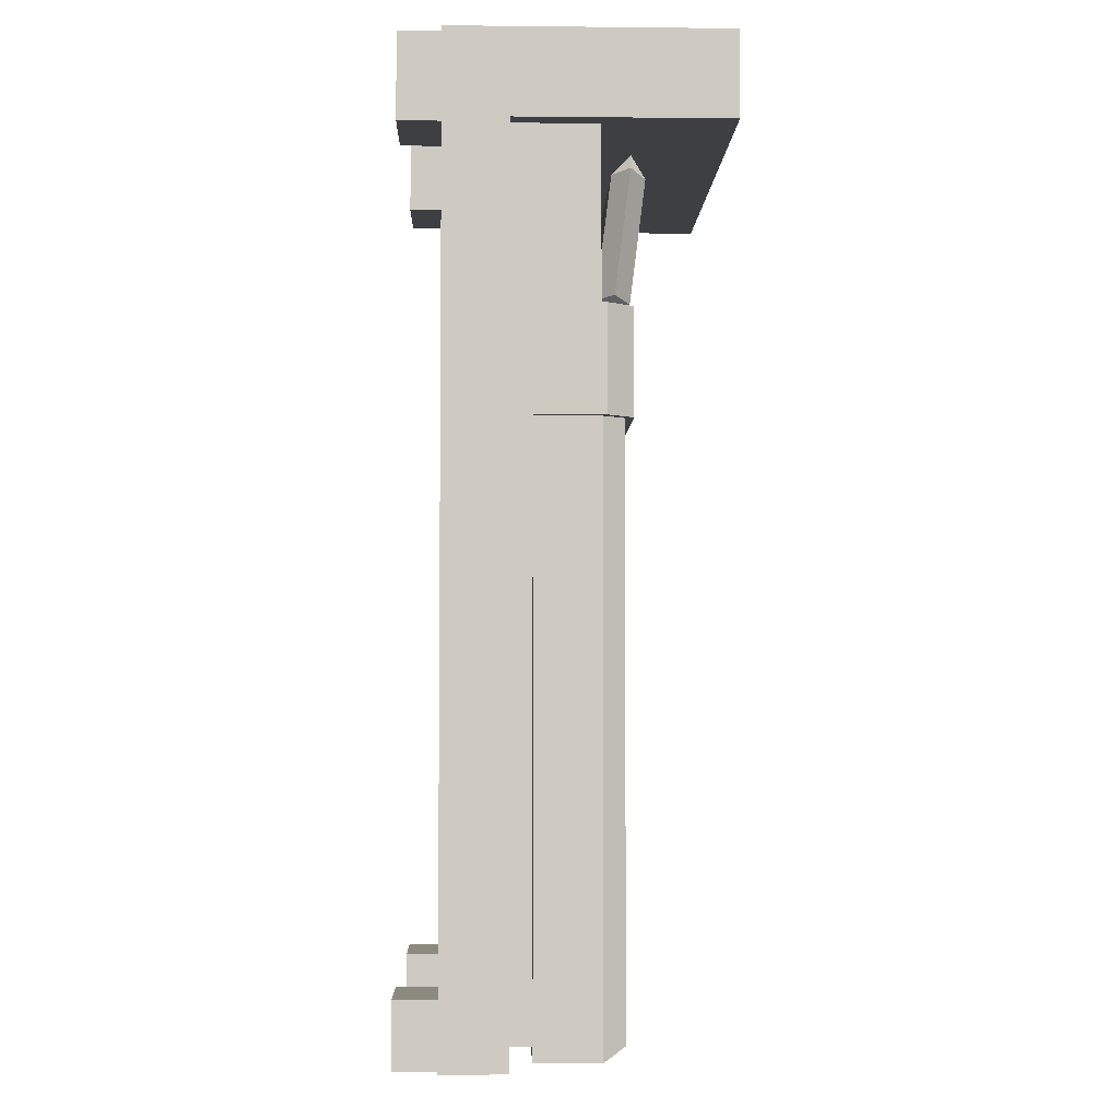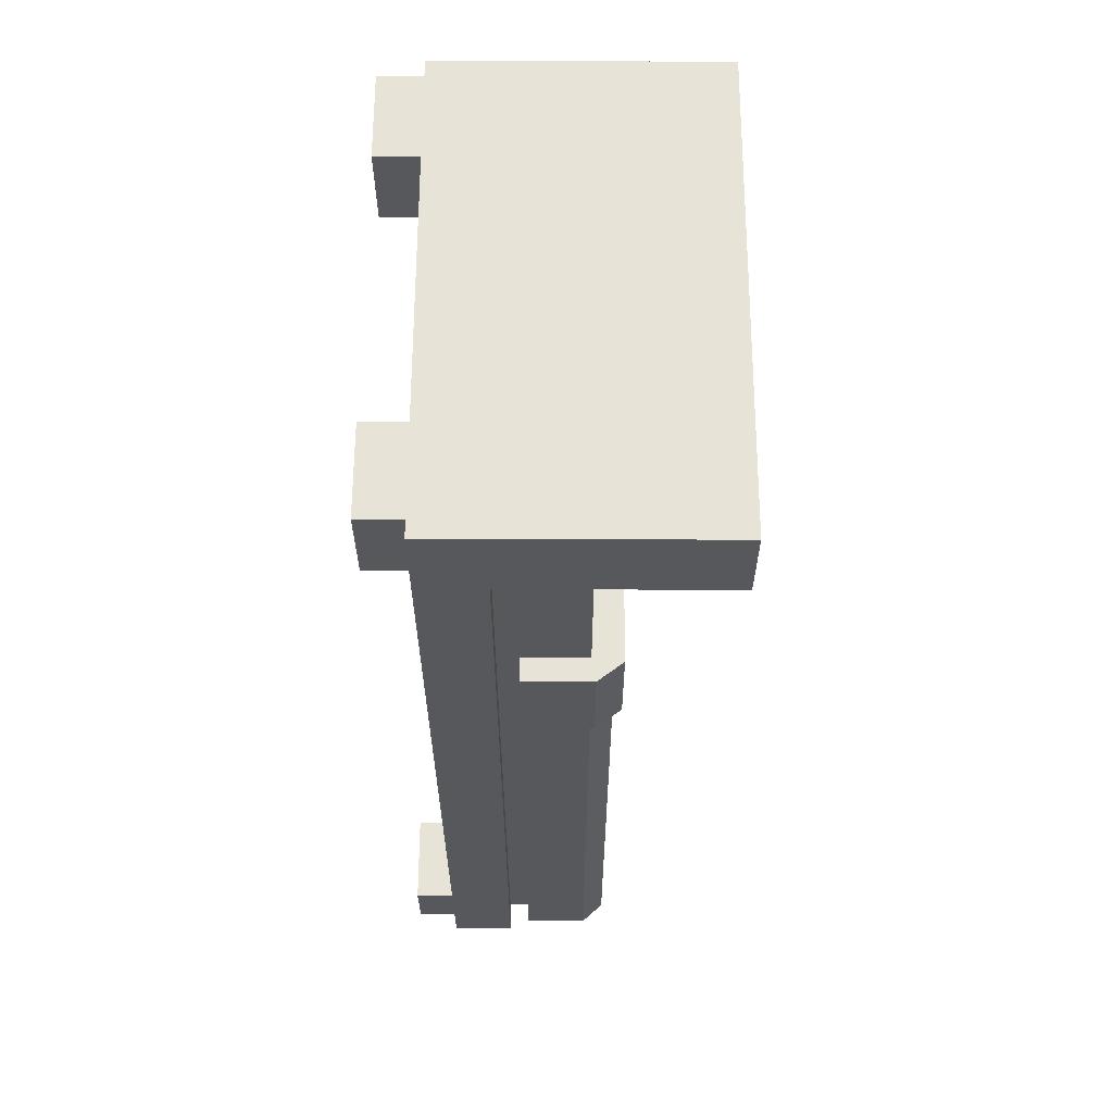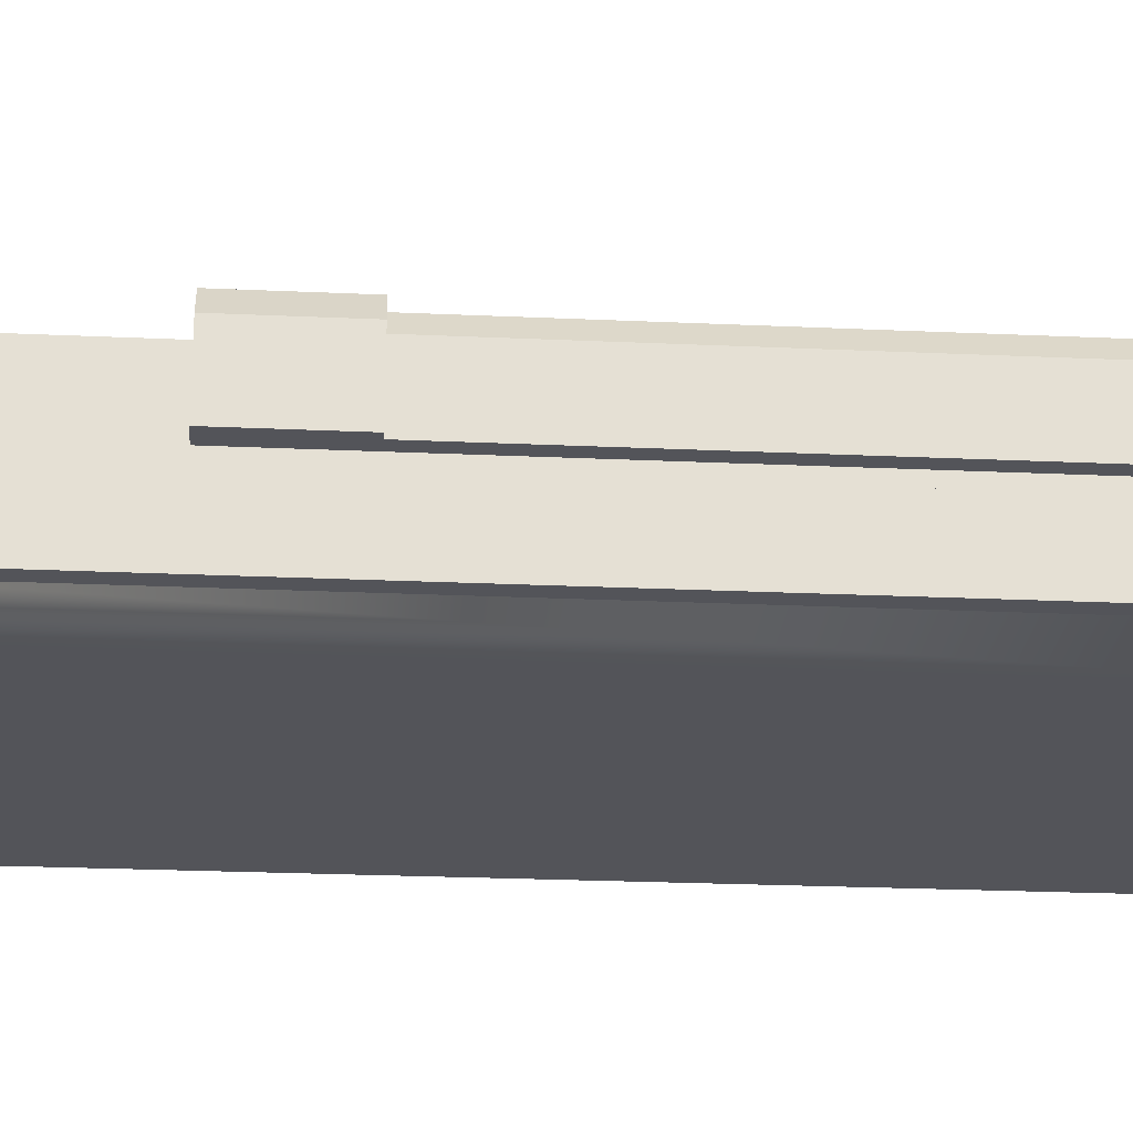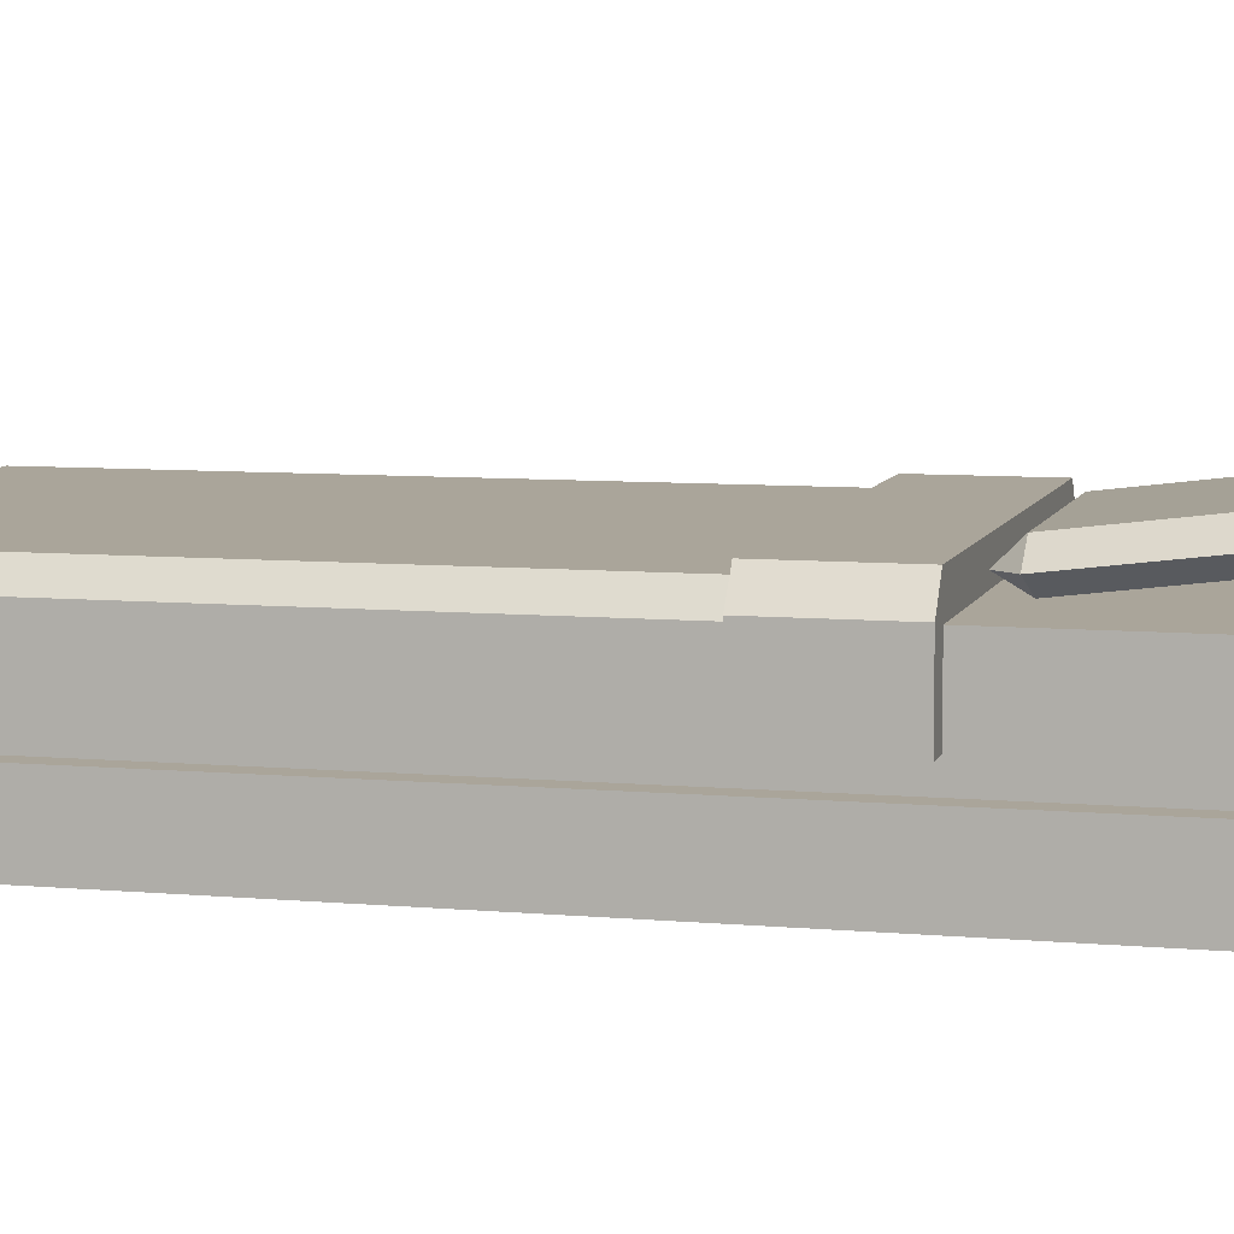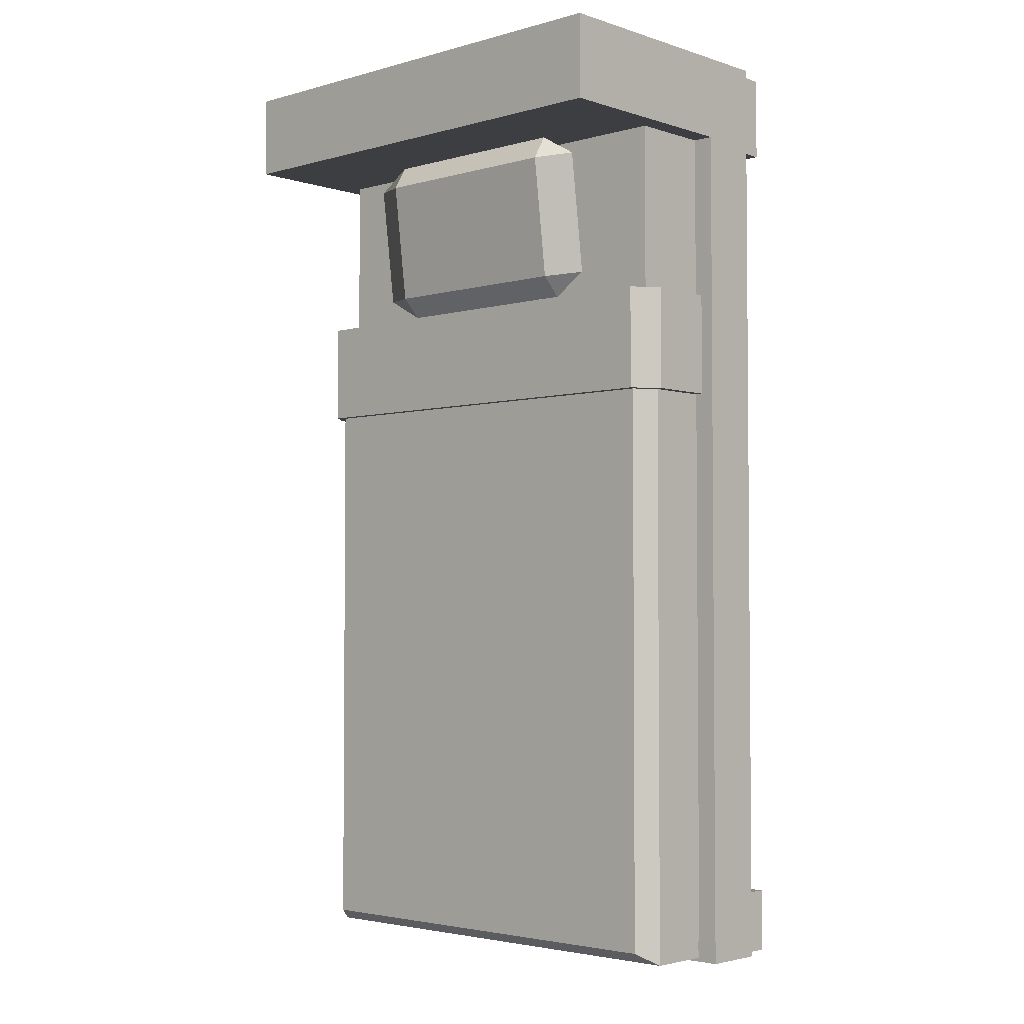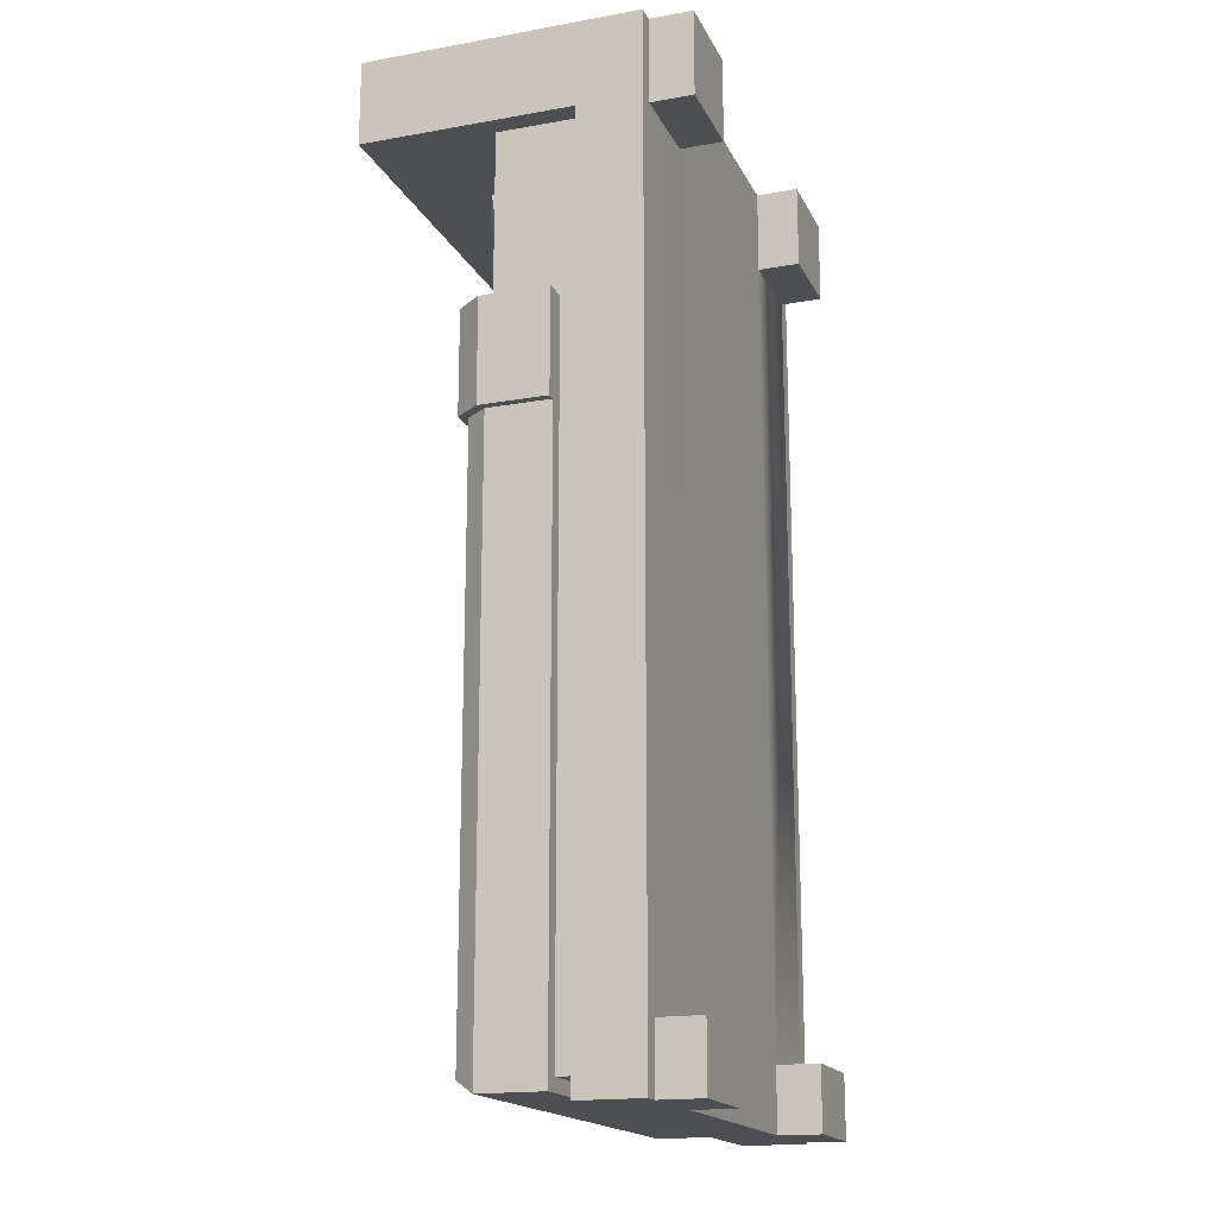
<metadata>
{"format":"obj","ext":"obj","renderer":"f3d","projection":"perspective","resolution":1024,"background":"white","views":[{"elev":-3.9,"azim":88.1,"up":"+Z"},{"elev":61.9,"azim":90.2,"up":"+Z"},{"elev":-23.7,"azim":85.6,"up":"+Y"},{"elev":7.6,"azim":-75.4,"up":"+Y"},{"elev":-3.2,"azim":-137.0,"up":"+Z"},{"elev":-17.5,"azim":-70.6,"up":"+Z"}]}
</metadata>
<code>
o bedSingle
v -7.424 1.8 0.2
v -7.424 1 0.2
v -7.424 1 8.2
v -7.424 1.8 8.2
v -3.304 1 0.2
v -3.304 1.8 8.2
v -3.304 1 8.2
v -3.104 1 8.2
v -3.104 1 0
v -7.624 1 0
v -7.624 1 8.2
v -7.624 3 8.2
v -3.104 3 8.2
v -7.624 0.4 0
v -7.624 0.4 9
v -7.624 3 9
v -3.104 0.4 0
v -3.264 0.4 0
v -4.104 0.4 0
v -6.624 0.4 0
v -7.464 0.4 0
v -3.104 0.4 9
v -3.264 0.4 0.6
v -3.264 0.4 9
v -3.264 0.4 8.2
v -4.104 0.4 0.6
v -4.104 0.4 8.2
v -4.104 0.4 9
v -6.624 0.4 0.6
v -6.624 0.4 9
v -6.624 0.4 8.2
v -7.464 0.4 0.6
v -7.464 0.4 8.2
v -7.464 0.4 9
v -3.104 3 9
v -4.104 0 0
v -3.264 0 0
v -3.264 -0 0.6
v -4.104 -0 0.6
v -6.624 0 0
v -6.624 -0 0.6
v -4.104 -0 8.2
v -4.104 -0 9
v -3.264 -0 8.2
v -3.264 -0 9
v -7.464 0 0
v -7.464 -0 0.6
v -6.624 -0 8.2
v -6.624 -0 9
v -7.464 -0 8.2
v -7.464 -0 9
v -3.304 1.8 6.573
v -7.424 1.8 6.573
v -3.304 1.8 0.2
v -3.304 2 0.2
v -3.16 1.8 0.07964
v -7.568 1.8 0.07964
v -7.424 2 0.2
v -7.424 1.2 5.595
v -7.568 1.2 5.595
v -7.568 1.2 0.07964
v -7.424 1.2 0.2
v -3.16 1.2 0.07964
v -3.304 1.2 0.2
v -3.16 1.2 5.595
v -3.304 1.2 5.595
v -3.304 1.2 6.573
v -7.424 1.2 6.573
v -3.16 1.8 5.595
v -3.304 2 5.595
v -7.424 2 5.595
v -7.568 1.8 5.595
v -3.264 2.08 6.573
v -7.464 2.08 6.573
v -7.648 1.2 6.573
v -7.648 1.84 6.573
v -3.08 1.2 6.573
v -3.08 1.84 6.573
v -7.648 1.2 5.595
v -3.264 2.08 5.595
v -7.464 2.08 5.595
v -7.648 1.84 5.595
v -3.08 1.2 5.595
v -3.08 1.84 5.595
v -6.39 2.117 6.799
v -6.39 2.266 7.974
v -4.378 2.266 7.974
v -4.378 2.117 6.799
v -4.378 1.948 8.014
v -6.39 1.948 8.014
v -6.39 1.8 6.839
v -4.378 1.8 6.839
v -4.378 2.133 8.2
v -6.39 2.133 8.2
v -4.024 1.959 6.819
v -4.024 2.107 7.994
v -6.39 1.933 6.613
v -4.378 1.933 6.613
v -6.744 2.107 7.994
v -6.744 1.959 6.819
f 1 2 3
f 3 4 1
f 5 54 6
f 6 7 5
f 6 54 1
f 1 4 6
f 54 5 2
f 2 1 54
f 52 73 74
f 74 53 52
f 74 68 53
f 74 75 68
f 74 76 75
f 73 52 67
f 73 67 77
f 77 78 73
f 60 75 79
f 75 60 59
f 59 68 75
f 74 73 80
f 80 81 74
f 81 82 76
f 76 74 81
f 82 79 75
f 75 76 82
f 77 83 84
f 84 78 77
f 78 84 80
f 80 73 78
f 84 83 65
f 65 69 84
f 69 80 84
f 69 70 80
f 70 81 80
f 70 71 81
f 71 72 81
f 72 82 81
f 72 60 82
f 60 79 82
f 77 67 66
f 66 65 77
f 65 83 77
f 85 86 87
f 87 88 85
f 89 90 91
f 91 92 89
f 93 94 90
f 90 89 93
f 86 94 93
f 93 87 86
f 95 96 89
f 89 92 95
f 97 85 88
f 88 98 97
f 99 86 85
f 85 100 99
f 91 90 99
f 99 100 91
f 87 96 95
f 95 88 87
f 92 91 97
f 97 98 92
f 89 96 87
f 87 90 89
f 87 86 90
f 86 99 90
f 91 90 94
f 94 97 91
f 94 86 97
f 86 85 97
f 88 95 92
f 92 91 88
f 91 85 88
f 91 100 85
f 93 89 92
f 92 98 93
f 98 87 93
f 98 88 87
f 96 93 89
f 93 96 87
f 94 86 99
f 90 94 99
f 100 85 97
f 91 100 97
f 93 94 99
f 99 96 93
f 99 95 96
f 99 100 95
f 100 97 95
f 97 98 95
f 88 95 98
f 95 92 98
f 5 8 9
f 9 10 5
f 10 2 5
f 10 3 2
f 10 11 3
f 8 5 7
f 4 3 11
f 11 12 4
f 12 13 4
f 6 4 13
f 7 6 13
f 13 8 7
f 10 14 15
f 15 11 10
f 15 12 11
f 15 16 12
f 9 17 18
f 18 19 9
f 19 20 9
f 20 21 9
f 21 14 9
f 14 10 9
f 18 17 22
f 22 23 18
f 22 24 23
f 24 25 23
f 26 23 25
f 25 27 26
f 26 27 20
f 20 19 26
f 27 28 20
f 28 29 20
f 28 30 29
f 30 31 29
f 32 29 31
f 31 33 32
f 32 33 14
f 14 21 32
f 33 34 14
f 34 15 14
f 8 13 35
f 8 35 22
f 8 22 17
f 17 9 8
f 35 13 12
f 12 16 35
f 24 22 35
f 35 28 24
f 35 30 28
f 35 34 30
f 35 15 34
f 35 16 15
f 36 37 38
f 38 39 36
f 19 36 39
f 39 26 19
f 40 20 29
f 29 41 40
f 27 42 43
f 43 28 27
f 44 25 24
f 24 45 44
f 18 37 36
f 36 19 18
f 46 40 41
f 41 47 46
f 43 45 24
f 24 28 43
f 48 31 30
f 30 49 48
f 47 41 29
f 29 32 47
f 31 48 50
f 50 33 31
f 21 46 47
f 47 32 21
f 20 40 46
f 46 21 20
f 42 44 45
f 45 43 42
f 51 49 30
f 30 34 51
f 37 18 23
f 23 38 37
f 25 44 42
f 42 27 25
f 50 48 49
f 49 51 50
f 33 50 51
f 51 34 33
f 39 38 23
f 23 26 39
f 52 53 1
f 1 54 52
f 55 56 57
f 57 58 55
f 59 60 61
f 61 62 59
f 61 63 62
f 64 62 63
f 64 63 65
f 65 66 64
f 66 67 52
f 66 52 54
f 54 64 66
f 64 54 1
f 1 62 64
f 56 63 61
f 61 57 56
f 59 62 1
f 1 68 59
f 1 53 68
f 65 63 56
f 56 69 65
f 69 56 55
f 55 70 69
f 71 70 55
f 55 58 71
f 58 57 72
f 72 71 58
f 57 61 60
f 60 72 57

</code>
